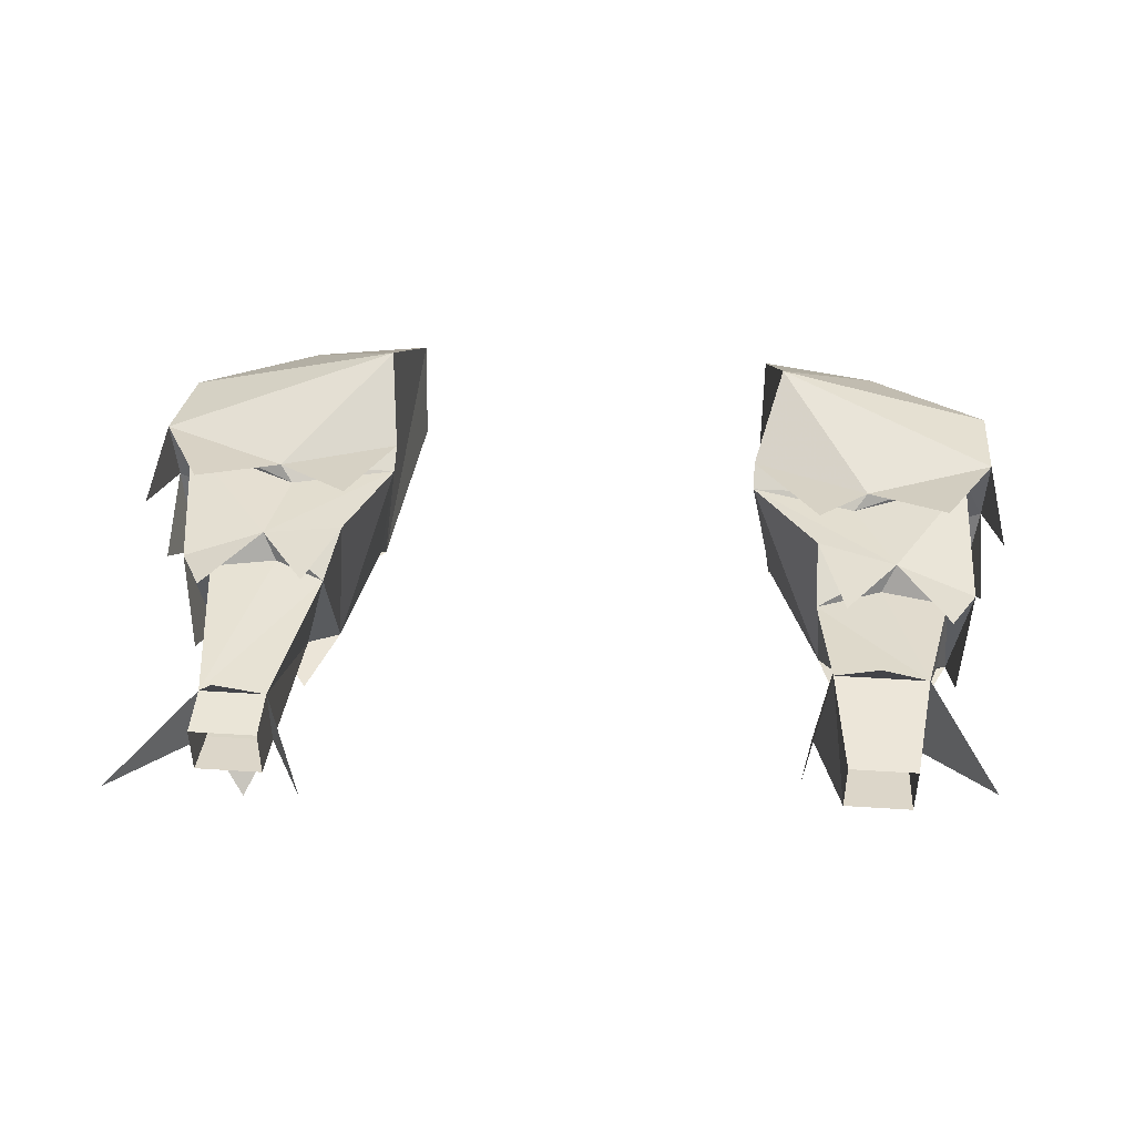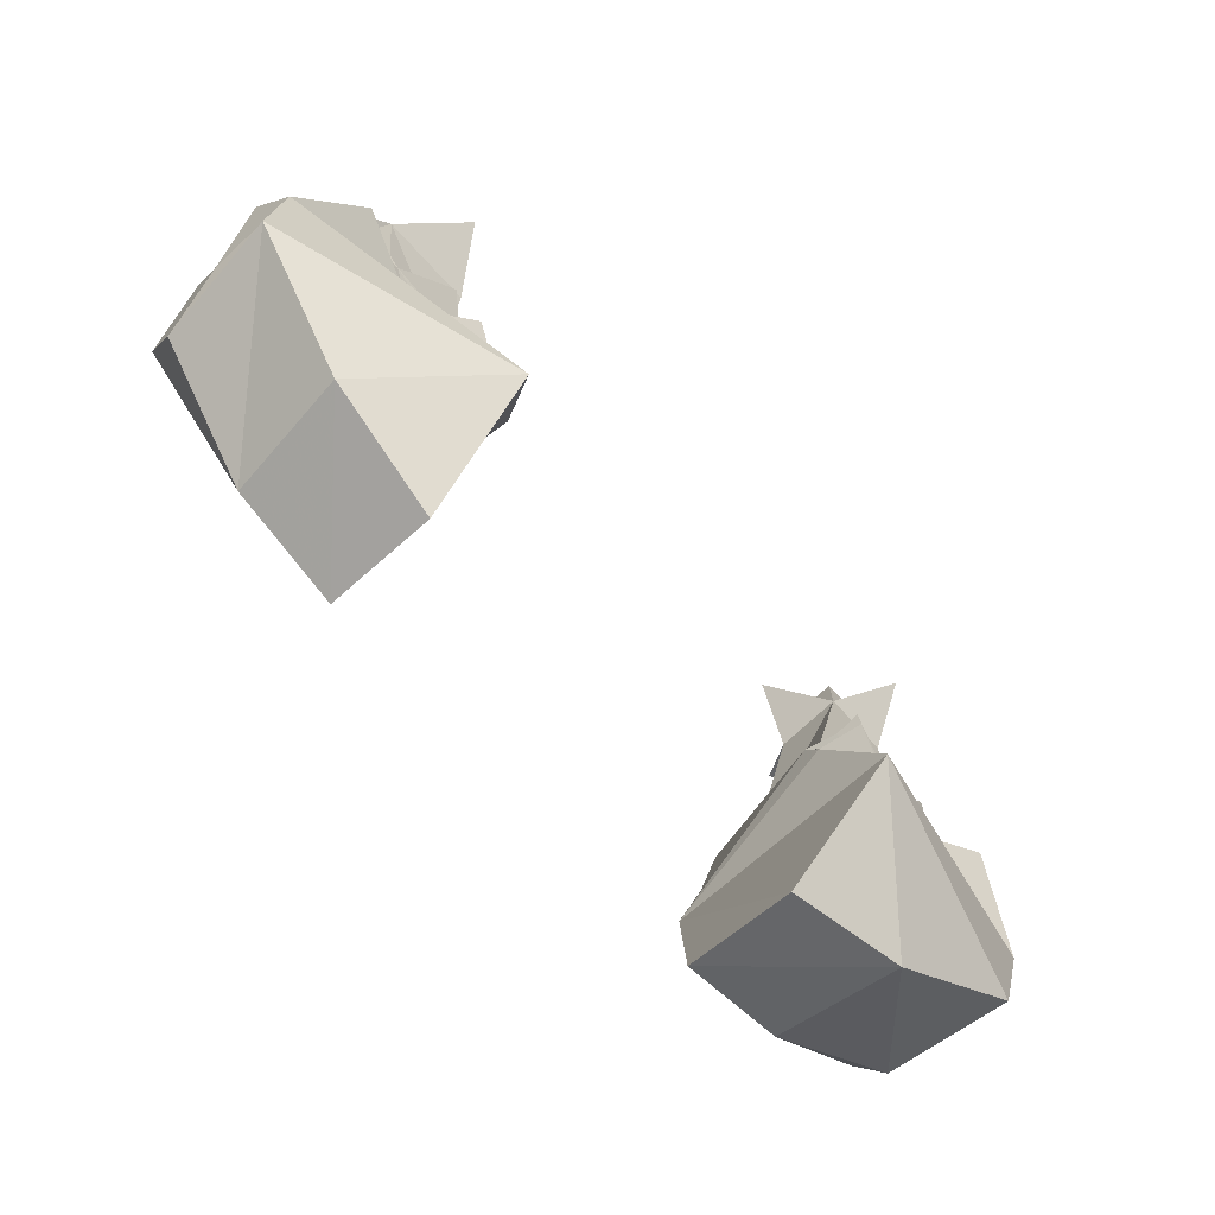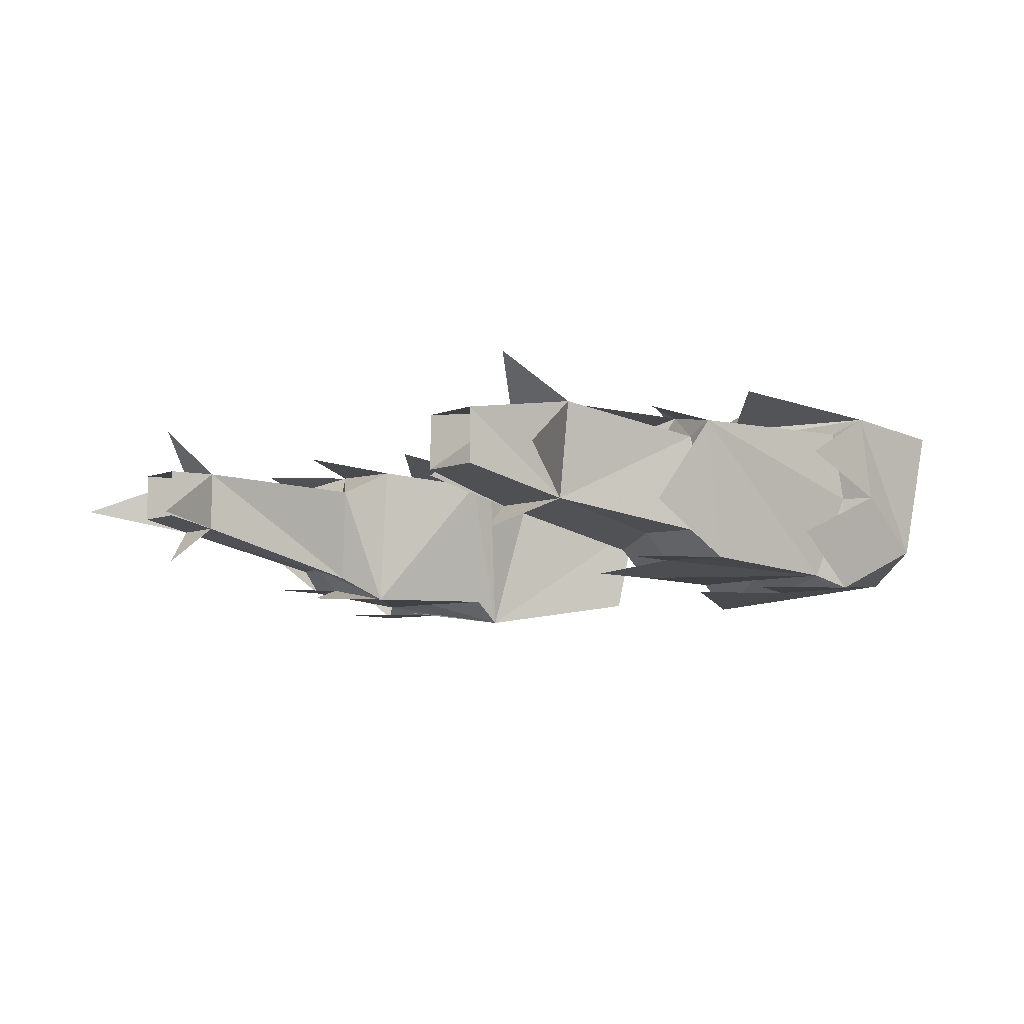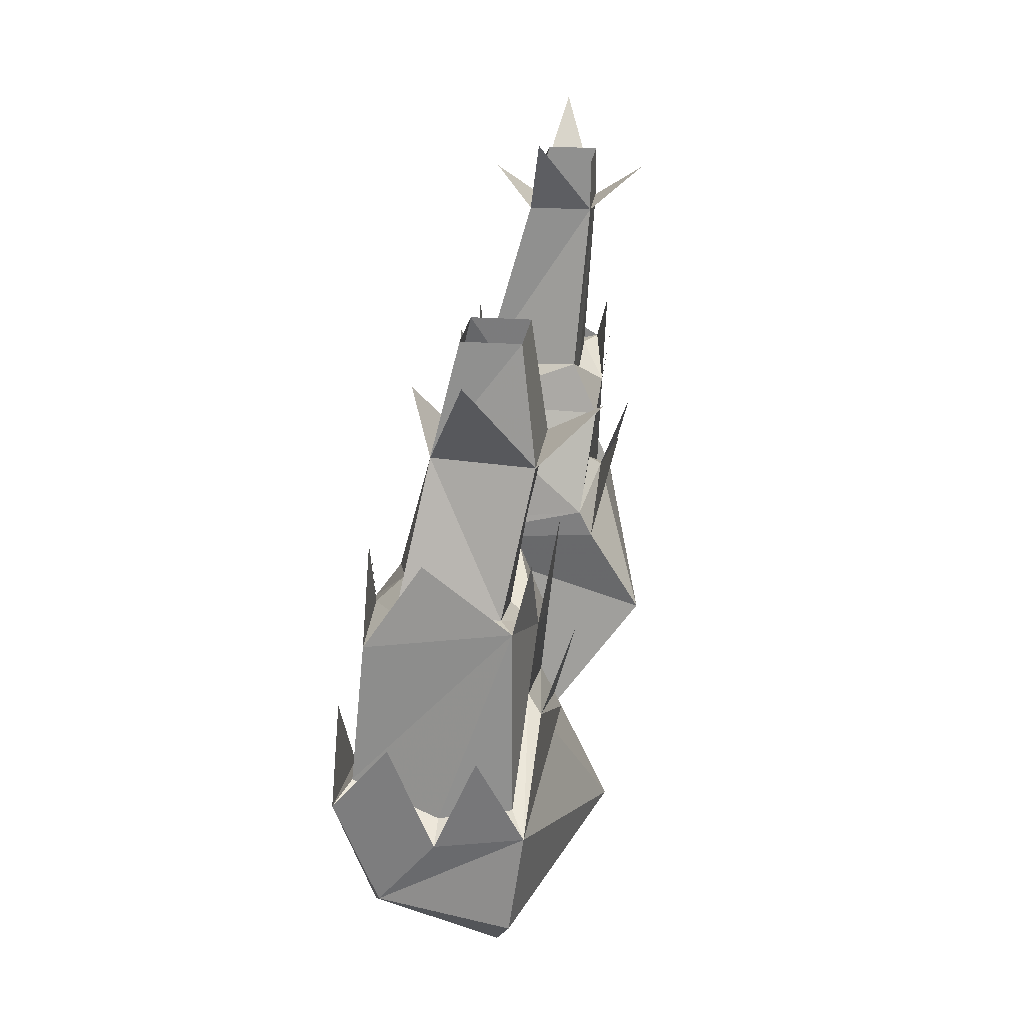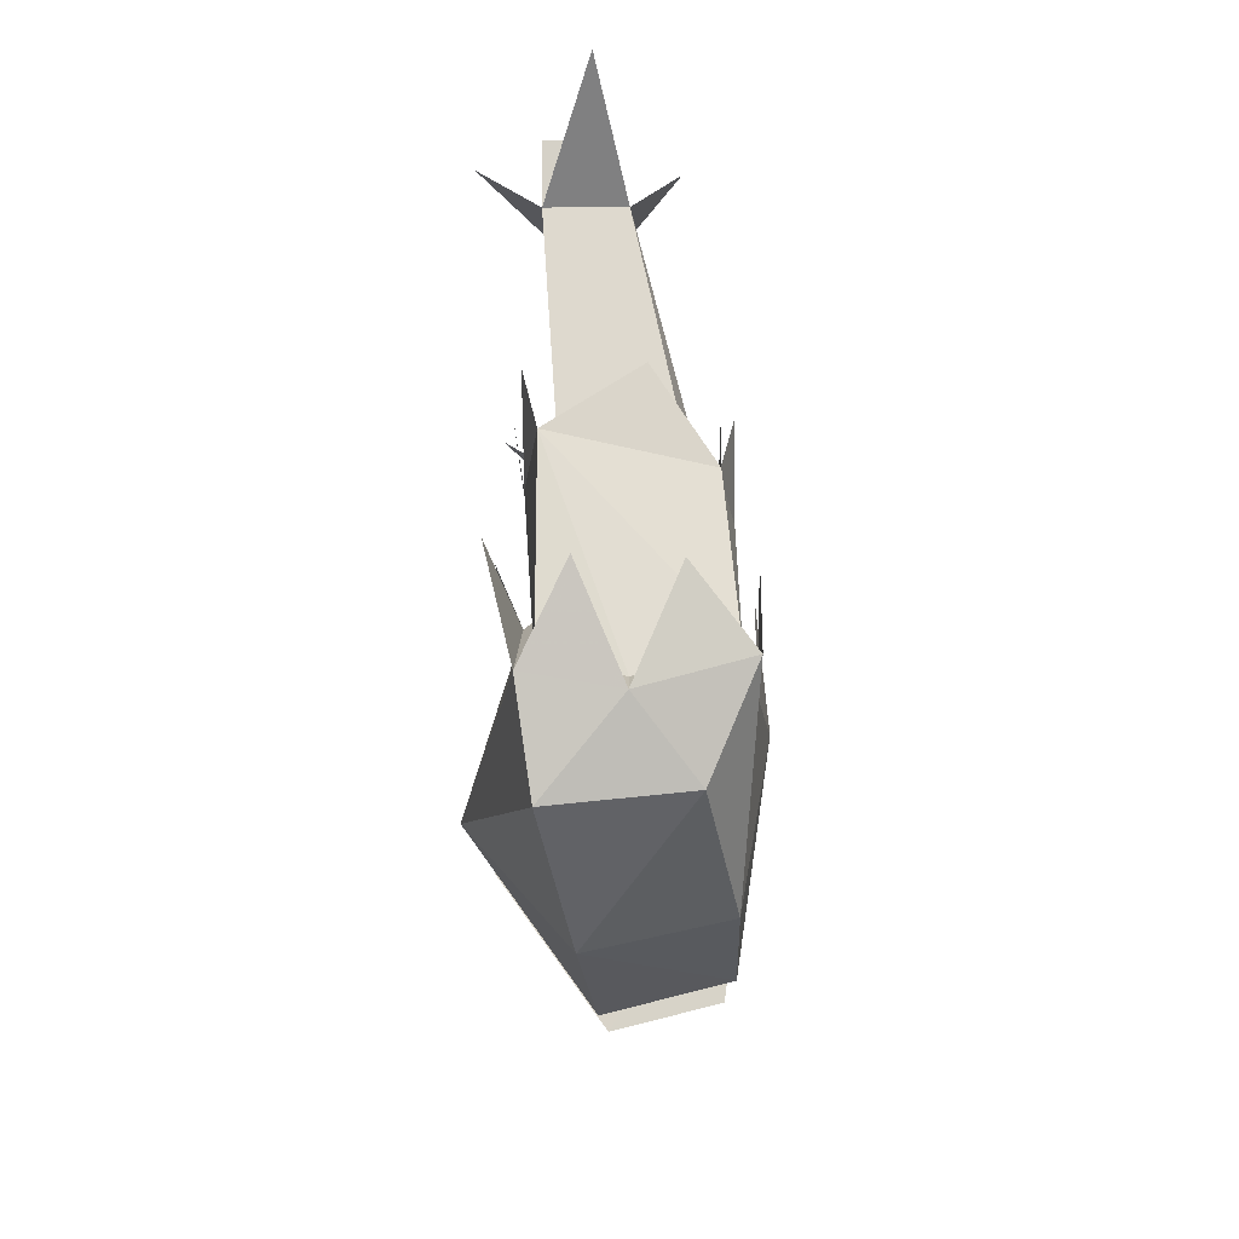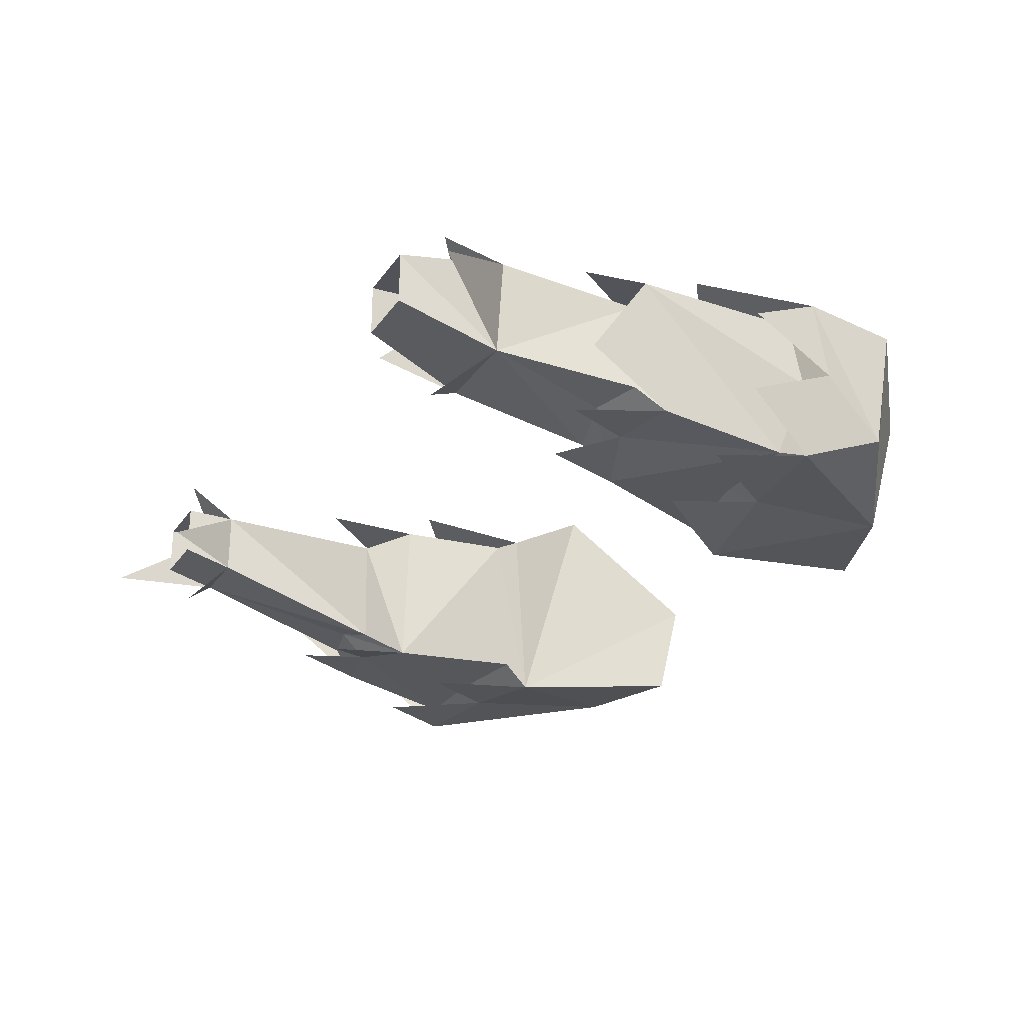
<metadata>
{"format":"obj","ext":"obj","renderer":"f3d","projection":"perspective","resolution":1024,"background":"white","views":[{"elev":44.0,"azim":-175.7,"up":"+Z"},{"elev":-75.0,"azim":-47.2,"up":"+Y"},{"elev":-5.7,"azim":-126.1,"up":"+Z"},{"elev":23.2,"azim":-82.8,"up":"+Y"},{"elev":-10.7,"azim":90.9,"up":"+Y"},{"elev":-26.8,"azim":-117.4,"up":"+Z"}]}
</metadata>
<code>
v -0.1094 -1.086 0.03125
v -0.1484 -1.031 0.03906
v -0.1953 -1.016 0.03906
v -0.1719 -1.07 0.03125
v -0.1797 -1.078 0.03906
v -0.1094 -1.102 0.03906
v -0.125 -1.102 -0.05469
v -0.1562 -1.023 -0.05469
v -0.1641 -1 -0.03906
v -0.1484 -0.9922 0.02344
v -0.1875 -1.008 0.02344
v -0.2266 -1 0.02344
v -0.2422 -1 0.03125
v -0.2422 -1.102 0.03125
v -0.2578 -1.109 0.03906
v -0.125 -1.156 0.07031
v -0.1484 -1.039 0.05469
v -0.1797 -1.094 -0.05469
v -0.2344 -1.094 -0.05469
v -0.1953 -1.008 -0.04688
v -0.1953 -0.9922 -0.03125
v -0.2031 -0.9219 -0.01562
v -0.1484 -0.9219 -0.01562
v -0.1562 -0.9219 0.03906
v -0.2109 -0.9219 0.03906
v -0.2266 -1 -0.03125
v -0.2344 -1.016 -0.04688
v -0.2422 -1.109 -0.007812
v -0.2578 -1.117 -0.007812
v -0.25 -1.156 -0.03906
v -0.2578 -1.164 0.03125
v -0.1875 -1.219 0.01562
v -0.1172 -1.242 0.007812
v -0.125 -1.117 -0.07031
v -0.1875 -1.109 -0.0625
v -0.25 -1.102 -0.0625
v -0.1797 -1.203 -0.05469
v -0.1172 -1.227 -0.05469
v -0.1641 -1.062 -0.0625
v -0.2109 -0.9688 -0.04688
v -0.1641 -0.8594 0.03125
v -0.2031 -0.8594 0.03125
v -0.2031 -0.8594 0
v -0.1641 -0.8594 0
v -0.25 -0.8672 0.007812
v -0.1641 -0.8984 -0.03125
v -0.1797 -0.8984 0.07031
v -0.1406 -0.875 0
v -0.2266 -1.055 -0.0625
v -0.2656 -1.062 0.01562
v -0.2578 -1.062 -0.03125
v -0.2266 -1.047 0.05469
v -0.1641 -0.9688 0.04688
v -0.2266 -0.9688 0.03906
v -0.1719 -0.9766 -0.05469
v -0.2344 -0.9688 -0.01562
v 0.1172 -1.086 0.03125
v 0.1875 -1.016 0.03906
v 0.1406 -1.023 0.03906
v 0.1484 -1.023 -0.05469
v 0.1328 -1.102 -0.05469
v 0.1328 -1.117 -0.07031
v 0.1172 -1.102 0.03906
v 0.1875 -1.078 0.03906
v 0.1797 -1.07 0.03125
v 0.25 -1.102 0.03125
v 0.2344 -1 0.03125
v 0.2188 -1 0.02344
v 0.1797 -1.008 0.02344
v 0.1484 -0.9922 0.02344
v 0.1641 -1 -0.03906
v 0.1875 -0.9922 -0.03125
v 0.1875 -1.008 -0.04688
v 0.2422 -1.094 -0.05469
v 0.1875 -1.094 -0.05469
v 0.1953 -1.109 -0.0625
v 0.1797 -1.203 -0.05469
v 0.1172 -1.227 -0.05469
v 0.1172 -1.242 0.007812
v 0.125 -1.156 0.07031
v 0.1406 -1.039 0.05469
v 0.25 -1.109 -0.007812
v 0.2578 -1.102 -0.0625
v 0.2266 -1.016 -0.04688
v 0.2188 -1 -0.03125
v 0.2031 -0.8906 -0.007812
v 0.2031 -0.8906 0.03125
v 0.1641 -0.8906 0.03125
v 0.1641 -0.8906 -0.007812
v 0.2031 -0.9688 -0.04688
v 0.1875 -1.219 0.01562
v 0.2578 -1.164 0.03125
v 0.2656 -1.109 0.03906
v 0.2656 -1.117 -0.007812
v 0.25 -1.156 -0.03906
v 0.2734 -1.062 0.01562
v 0.2344 -1.055 -0.0625
v 0.2656 -1.062 -0.03125
v 0.2031 -0.8594 0.03125
v 0.1641 -0.8594 0.03125
v 0.1641 -0.8594 0
v 0.2031 -0.8594 0
v 0.25 -0.8359 0.007812
v 0.1797 -0.8672 -0.03125
v 0.1875 -0.8672 0.0625
v 0.1406 -0.8438 0
v 0.1719 -1.062 -0.0625
v 0.2344 -1.047 0.05469
v 0.1562 -0.9688 0.04688
v 0.2188 -0.9688 0.03906
v 0.1641 -0.9766 -0.05469
v 0.2266 -0.9688 -0.01562
f 1 2 3
f 1 3 4
f 1 7 8
f 1 8 2
f 3 13 14
f 3 14 4
f 8 7 18
f 8 18 19
f 8 19 20
f 13 27 19
f 13 19 28
f 13 28 14
f 27 20 19
f 20 27 40
f 53 3 2
f 54 13 3
f 55 8 20
f 56 27 13
f 57 58 59
f 57 59 60
f 57 60 61
f 57 65 58
f 58 65 66
f 58 66 67
f 60 73 74
f 60 74 75
f 60 75 61
f 74 67 82
f 74 84 67
f 73 84 74
f 84 73 90
f 66 82 67
f 109 59 58
f 110 58 67
f 111 73 60
f 112 67 84
f 1 4 5
f 1 5 6
f 1 6 7
f 2 8 9
f 2 9 10
f 2 10 3
f 3 10 11
f 3 11 12
f 3 12 13
f 4 14 15
f 4 15 5
f 8 20 21
f 8 21 9
f 12 26 27
f 12 27 13
f 14 28 29
f 14 29 15
f 6 34 7
f 7 34 18
f 18 34 35
f 18 35 19
f 19 35 36
f 19 36 28
f 28 36 29
f 26 21 20
f 26 20 27
f 57 61 62
f 57 62 63
f 57 63 64
f 57 64 65
f 58 67 68
f 58 68 69
f 58 69 70
f 58 70 59
f 59 70 60
f 60 70 71
f 60 71 72
f 60 72 73
f 61 75 62
f 62 75 76
f 74 82 83
f 74 83 76
f 74 76 75
f 67 84 68
f 68 84 85
f 72 85 73
f 73 85 84
f 64 93 65
f 65 93 66
f 66 93 94
f 66 94 82
f 82 94 83
f 5 15 16
f 5 16 6
f 5 6 17
f 9 21 22
f 9 22 23
f 9 23 24
f 9 24 10
f 10 24 25
f 10 25 11
f 11 25 12
f 12 25 22
f 12 22 26
f 15 29 30
f 15 30 31
f 15 31 16
f 16 31 32
f 16 32 33
f 16 33 34
f 16 34 6
f 29 36 30
f 30 36 37
f 30 37 31
f 31 37 32
f 32 37 38
f 32 38 33
f 33 38 34
f 34 38 37
f 34 37 35
f 34 35 39
f 26 22 21
f 45 22 25
f 46 23 22
f 47 25 24
f 48 24 23
f 35 37 36
f 35 36 49
f 50 29 15
f 36 29 51
f 15 5 52
f 62 76 77
f 62 77 78
f 62 78 79
f 62 79 80
f 62 80 63
f 63 80 64
f 63 64 81
f 68 85 86
f 68 86 87
f 68 87 69
f 69 87 70
f 70 87 88
f 70 88 71
f 71 88 89
f 71 89 86
f 71 86 72
f 72 86 85
f 78 91 79
f 79 91 80
f 80 91 92
f 80 92 93
f 80 93 64
f 78 77 91
f 91 77 95
f 91 95 92
f 92 95 94
f 92 94 93
f 93 94 96
f 83 95 77
f 83 77 76
f 83 76 97
f 83 94 95
f 94 83 98
f 103 87 86
f 104 86 89
f 105 88 87
f 106 89 88
f 107 76 62
f 93 108 64
f 25 24 41
f 25 41 42
f 25 42 22
f 22 42 43
f 22 43 23
f 23 43 44
f 23 44 24
f 24 44 41
f 88 87 99
f 88 99 100
f 88 100 89
f 89 100 101
f 89 101 86
f 86 101 102
f 86 102 87
f 87 102 99

</code>
